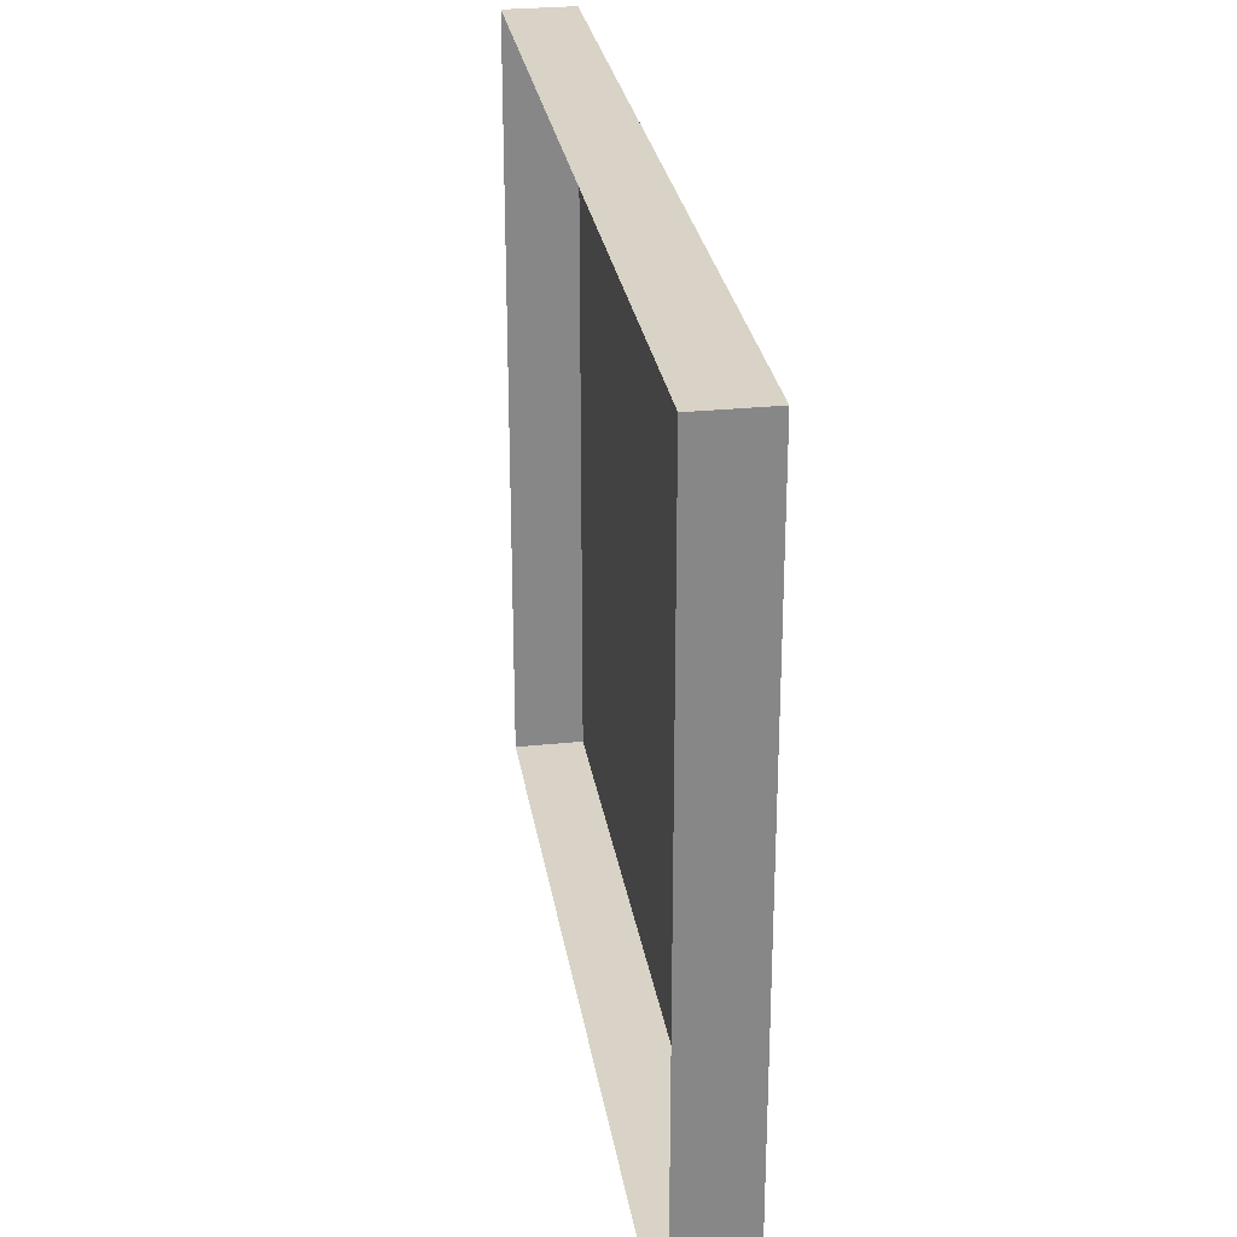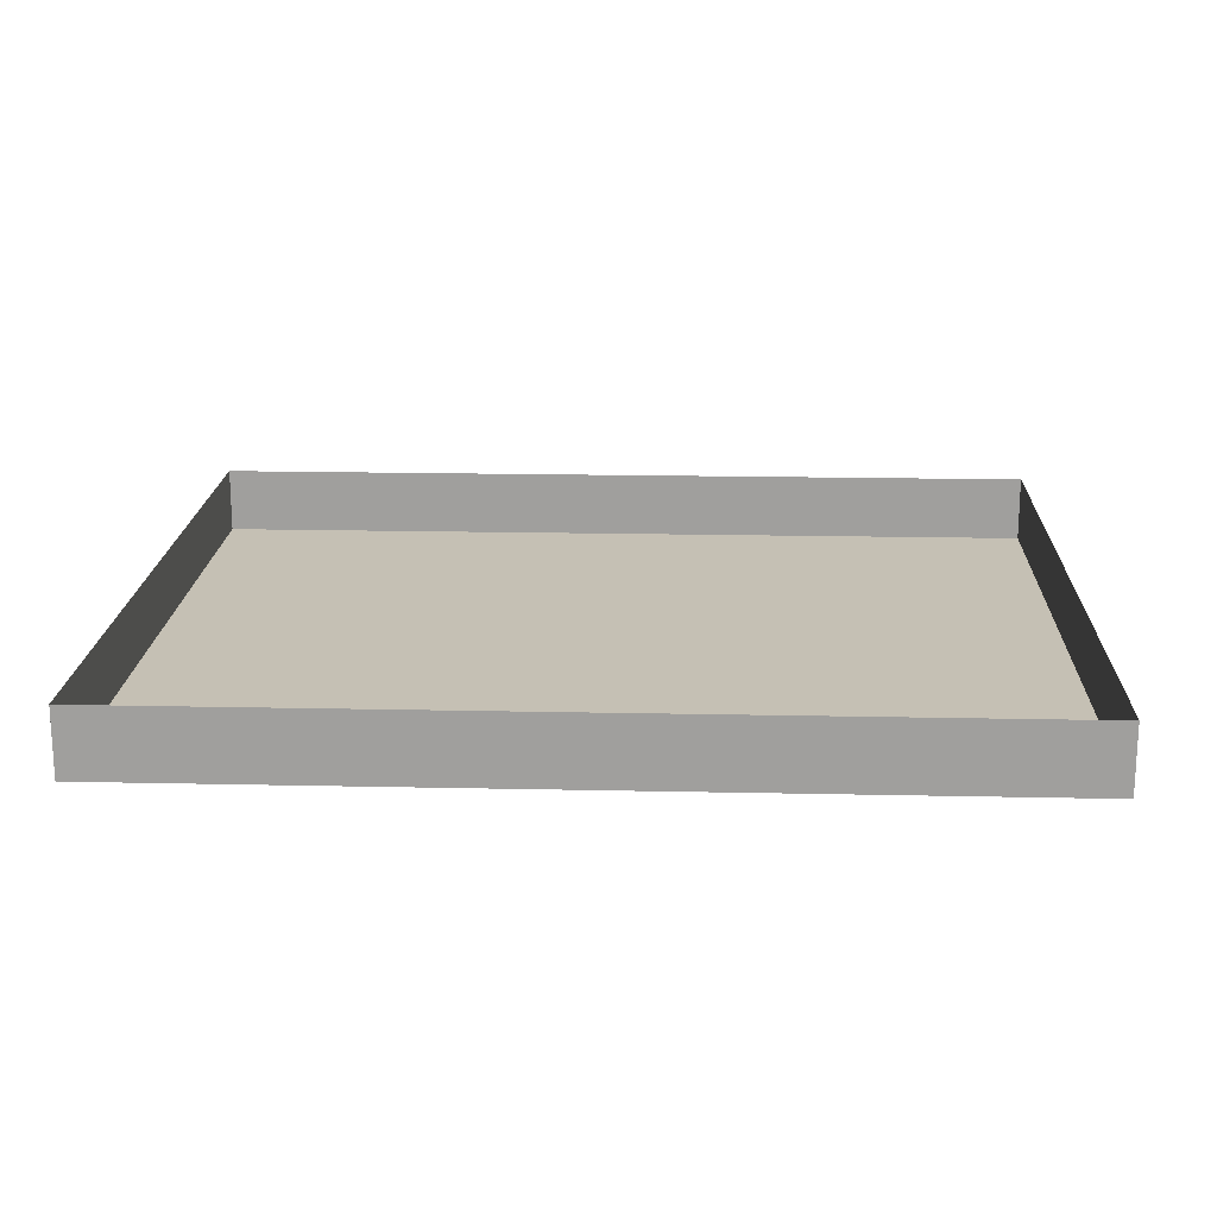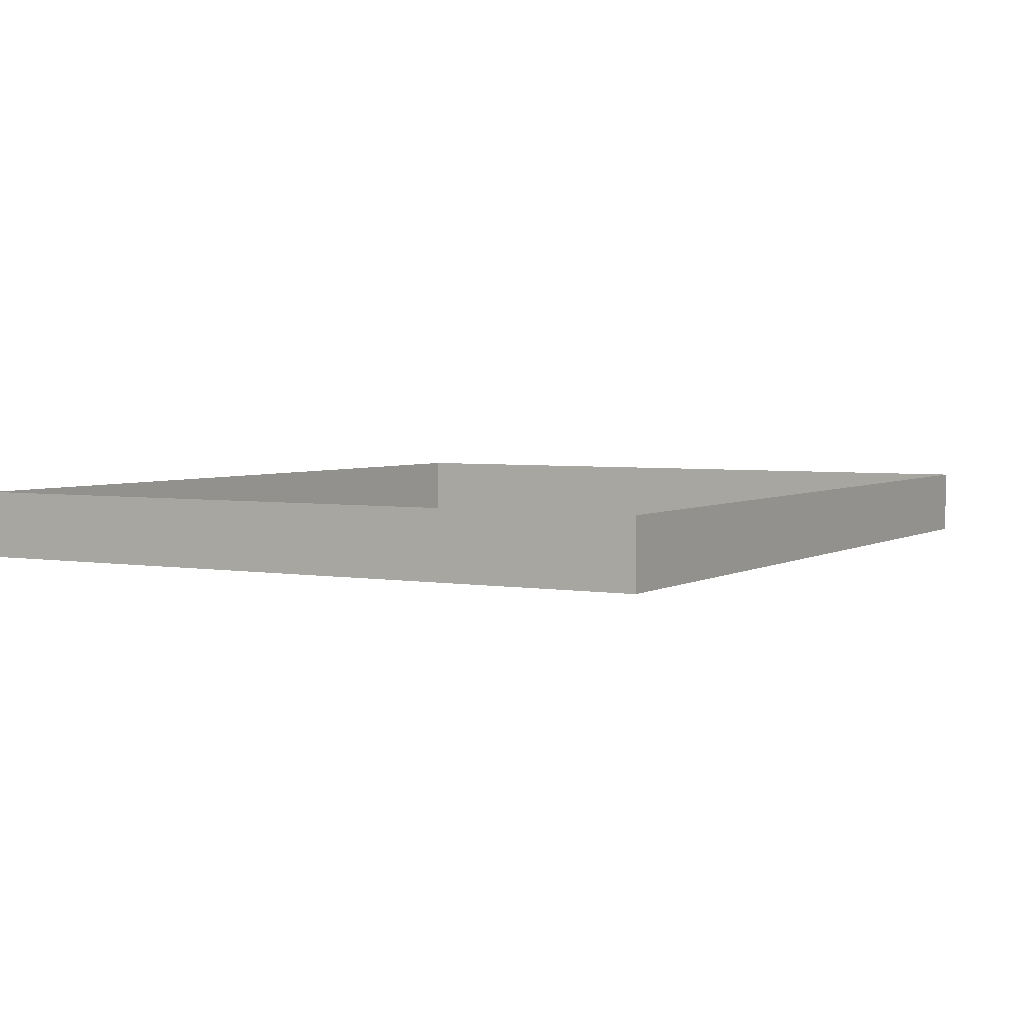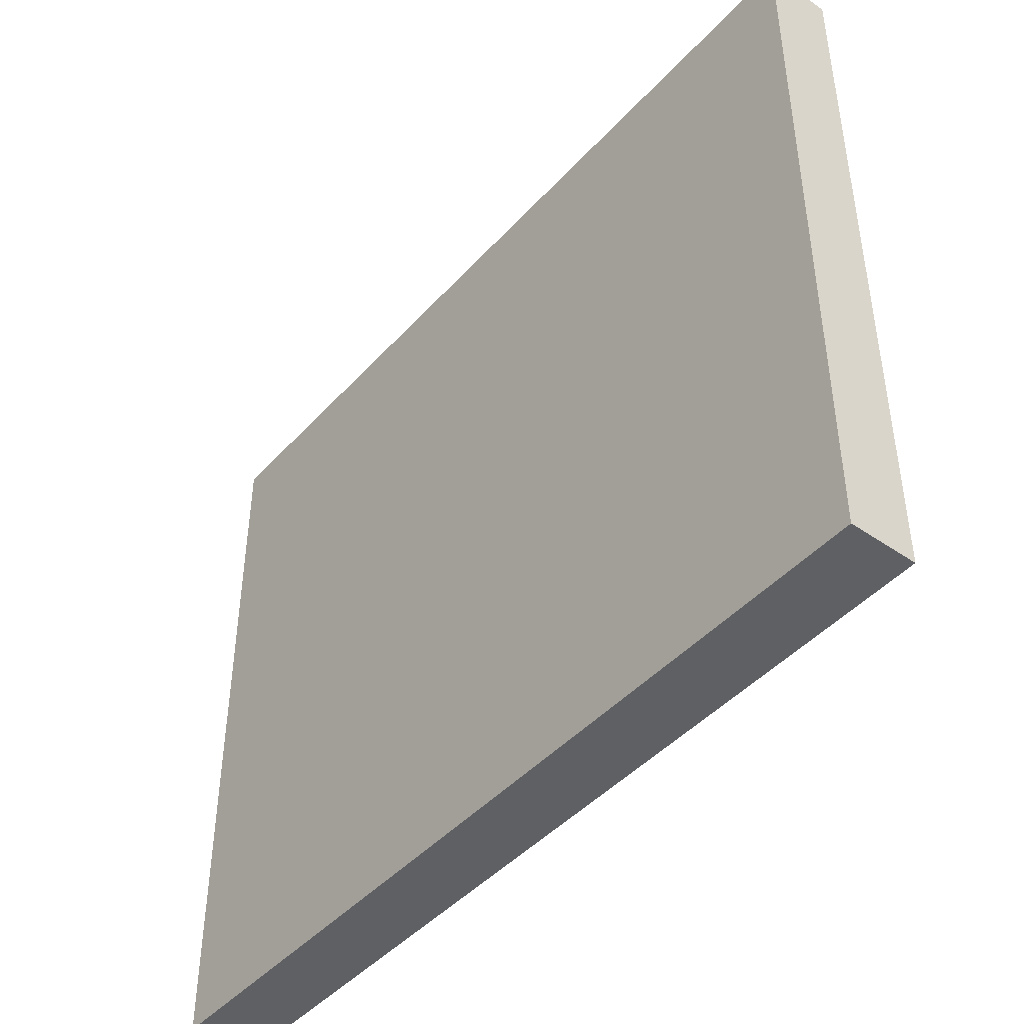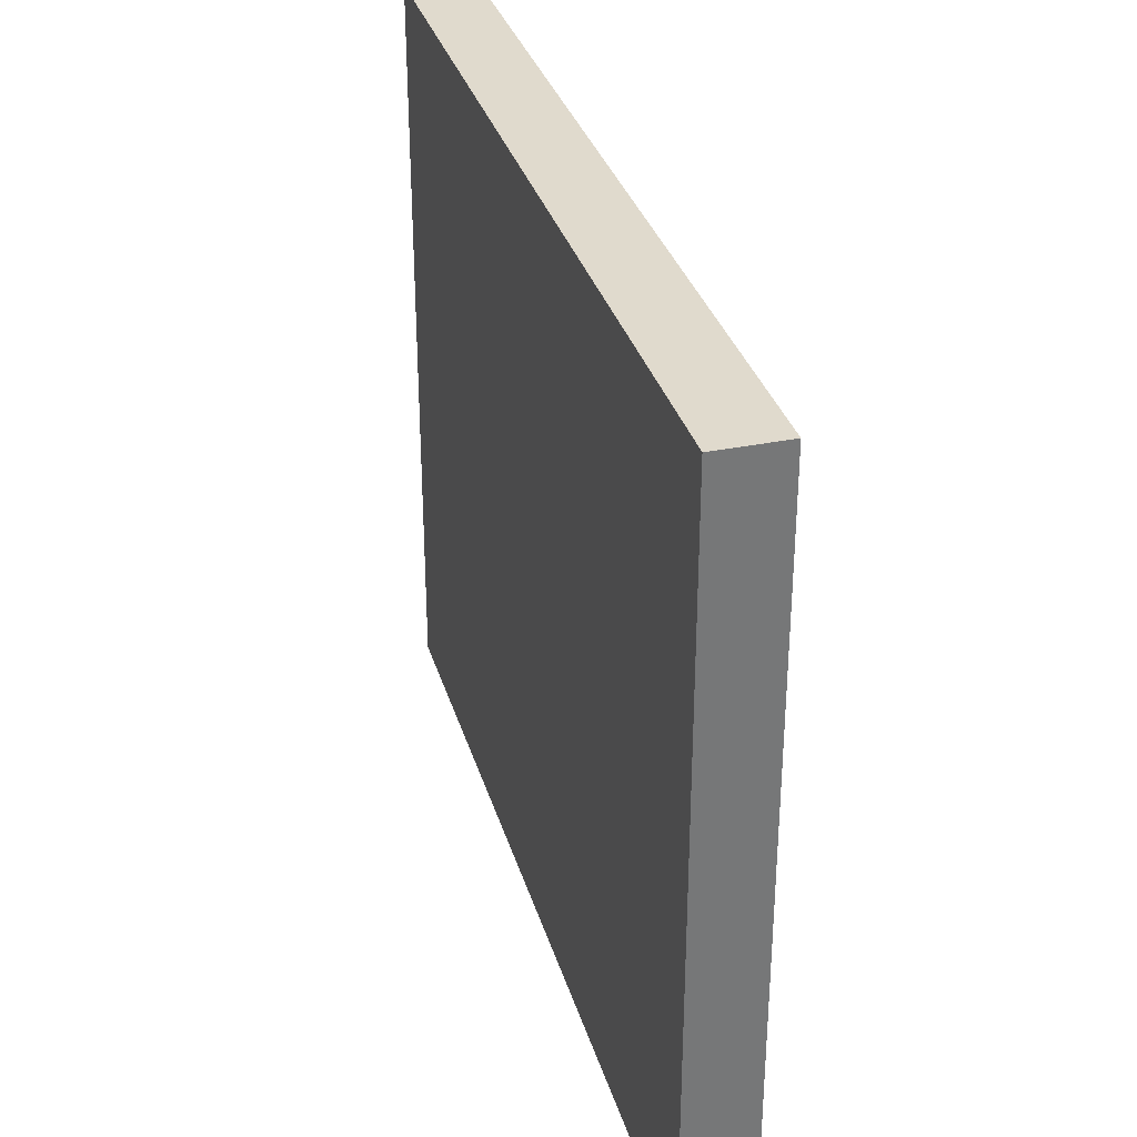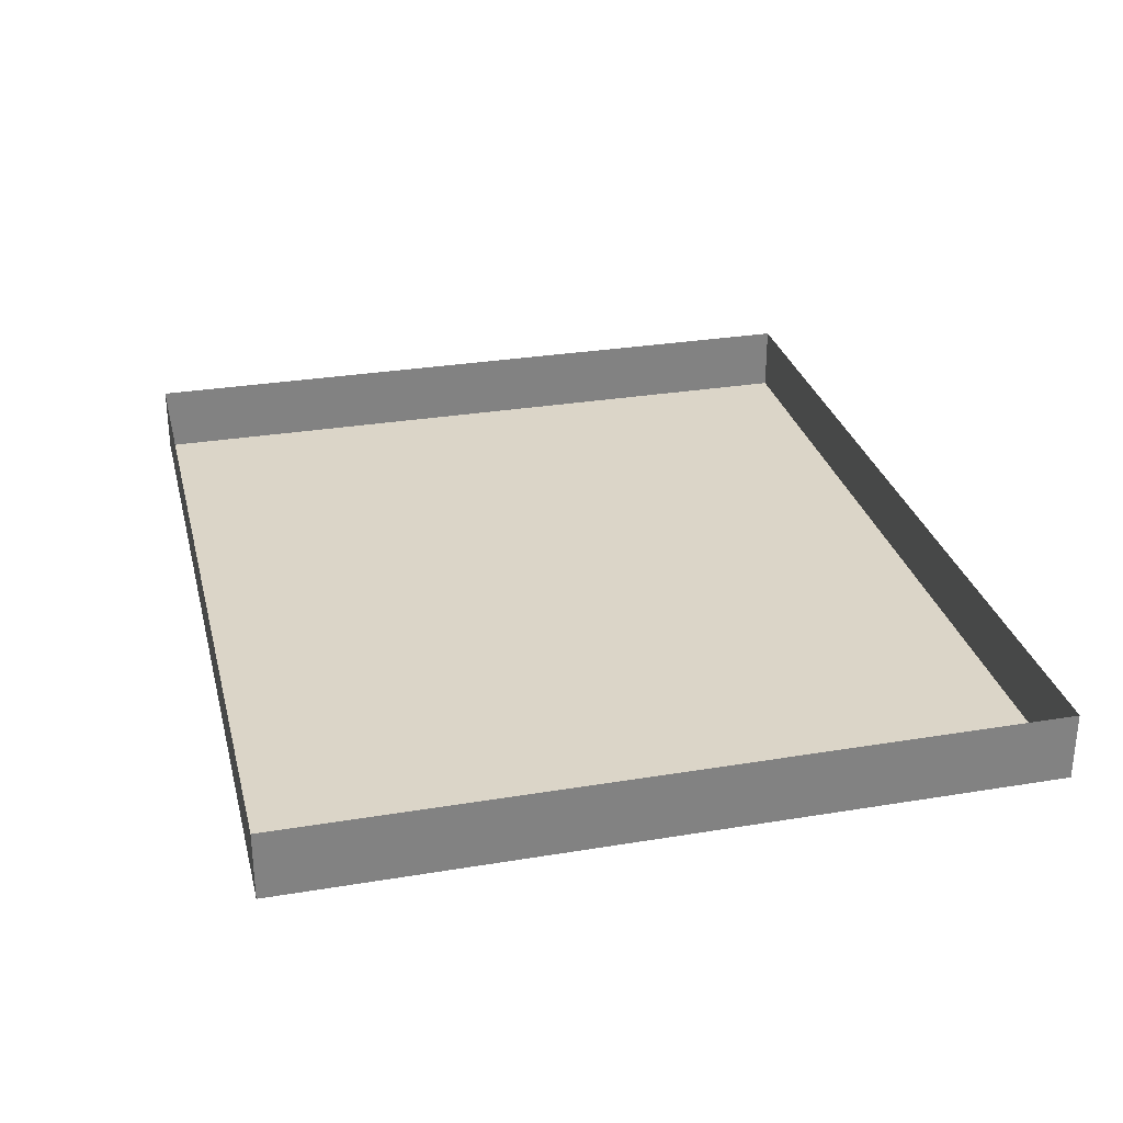
<metadata>
{"format":"obj","ext":"obj","renderer":"f3d","projection":"perspective","resolution":1024,"background":"white","views":[{"elev":27.9,"azim":-99.0,"up":"+Z"},{"elev":18.2,"azim":2.4,"up":"+Y"},{"elev":3.7,"azim":119.6,"up":"+Y"},{"elev":-44.7,"azim":51.1,"up":"+Z"},{"elev":33.1,"azim":74.3,"up":"+Z"},{"elev":29.6,"azim":76.3,"up":"+Y"}]}
</metadata>
<code>
o Balkon_058
v -1.703 0.08994 -0.4563
v -1.703 0.08994 -0.6586
v -1.463 0.08994 -0.6586
v -1.463 0.08994 -0.4563
v -1.703 0.1084 -0.4563
v -1.463 0.1084 -0.4563
v -1.463 0.1084 -0.6586
v -1.703 0.1084 -0.6586
f 1 2 3 4
f 5 1 4 6
f 6 4 3 7
f 7 3 2 8
f 8 2 1 5

</code>
